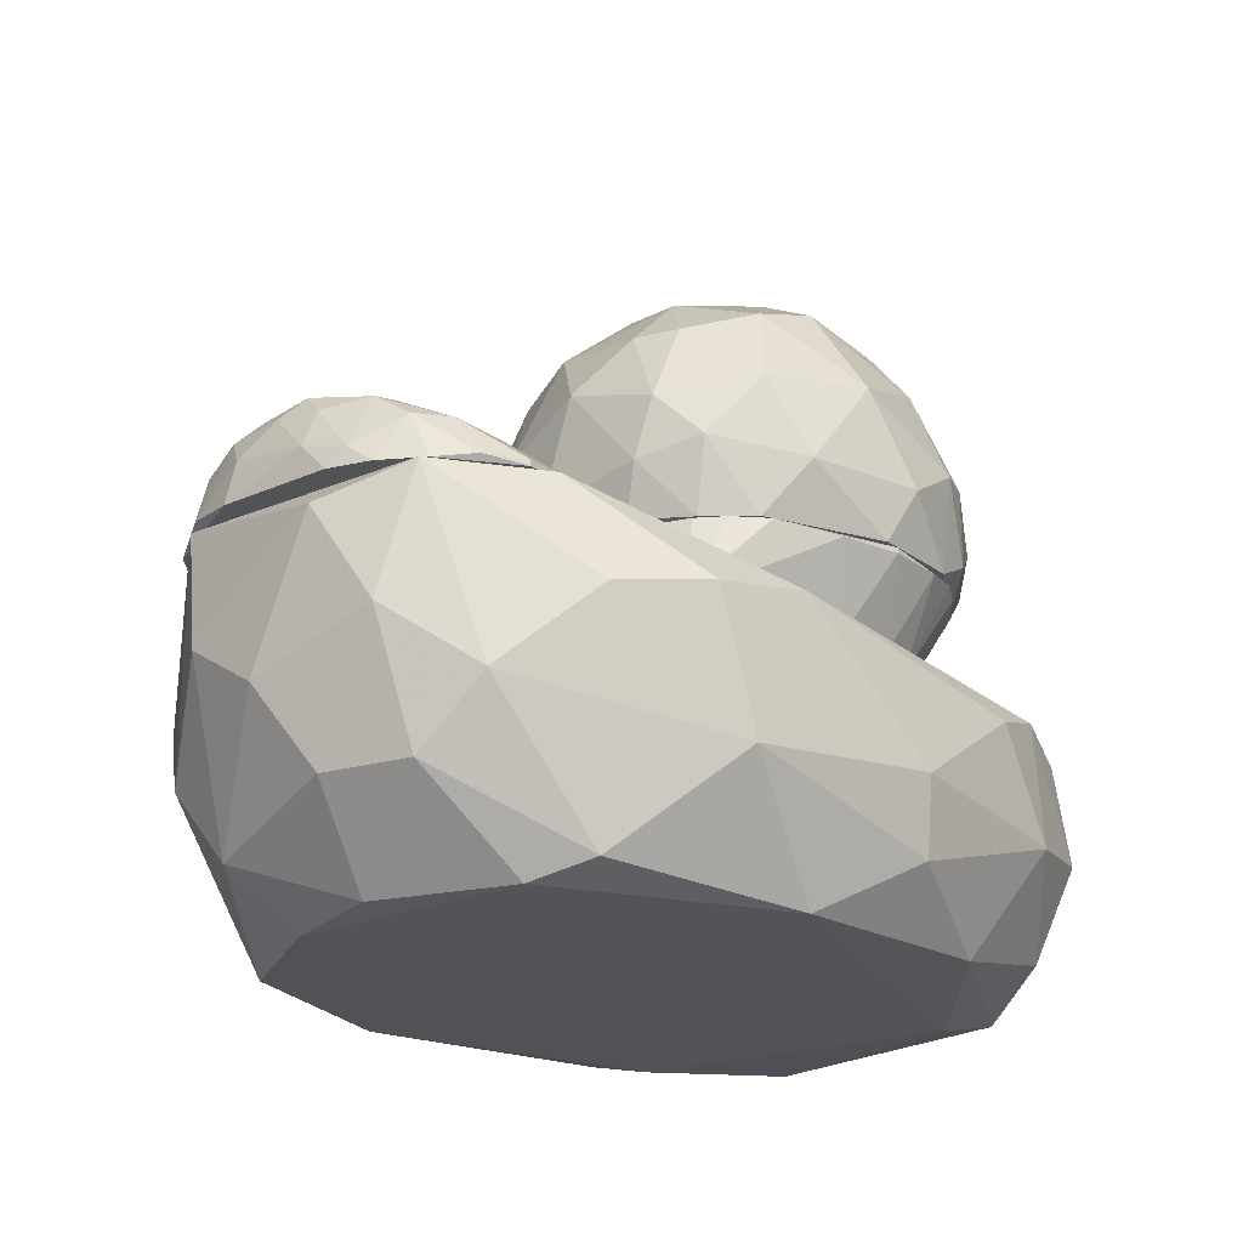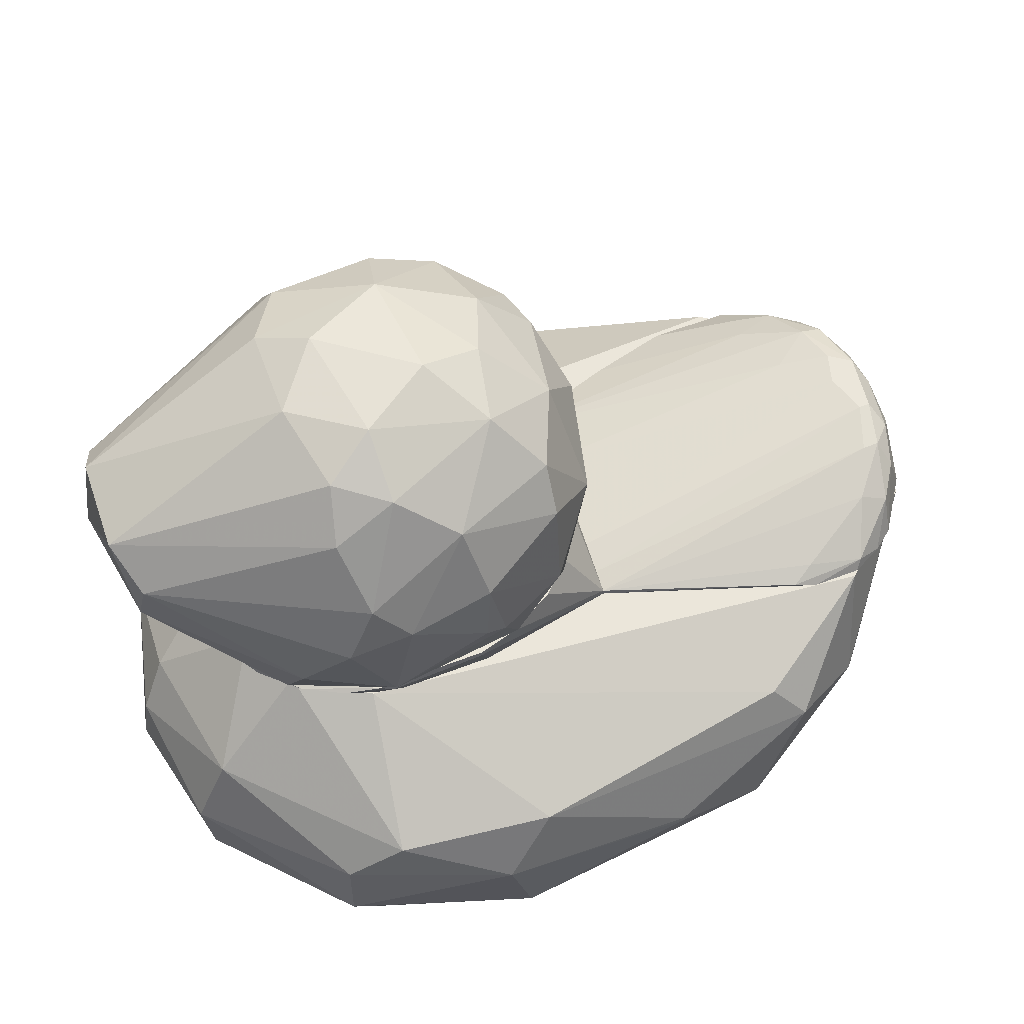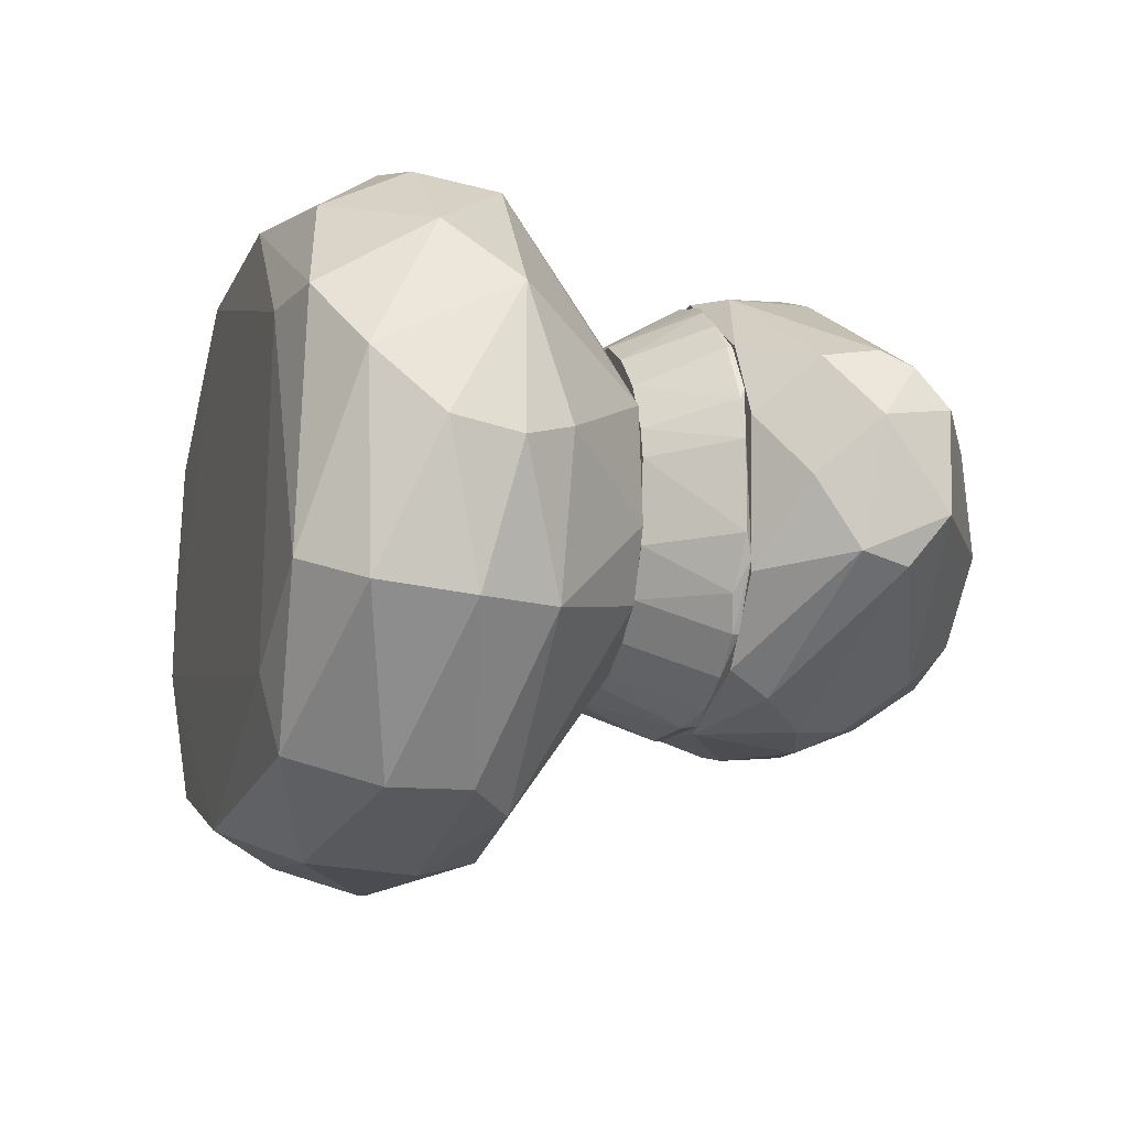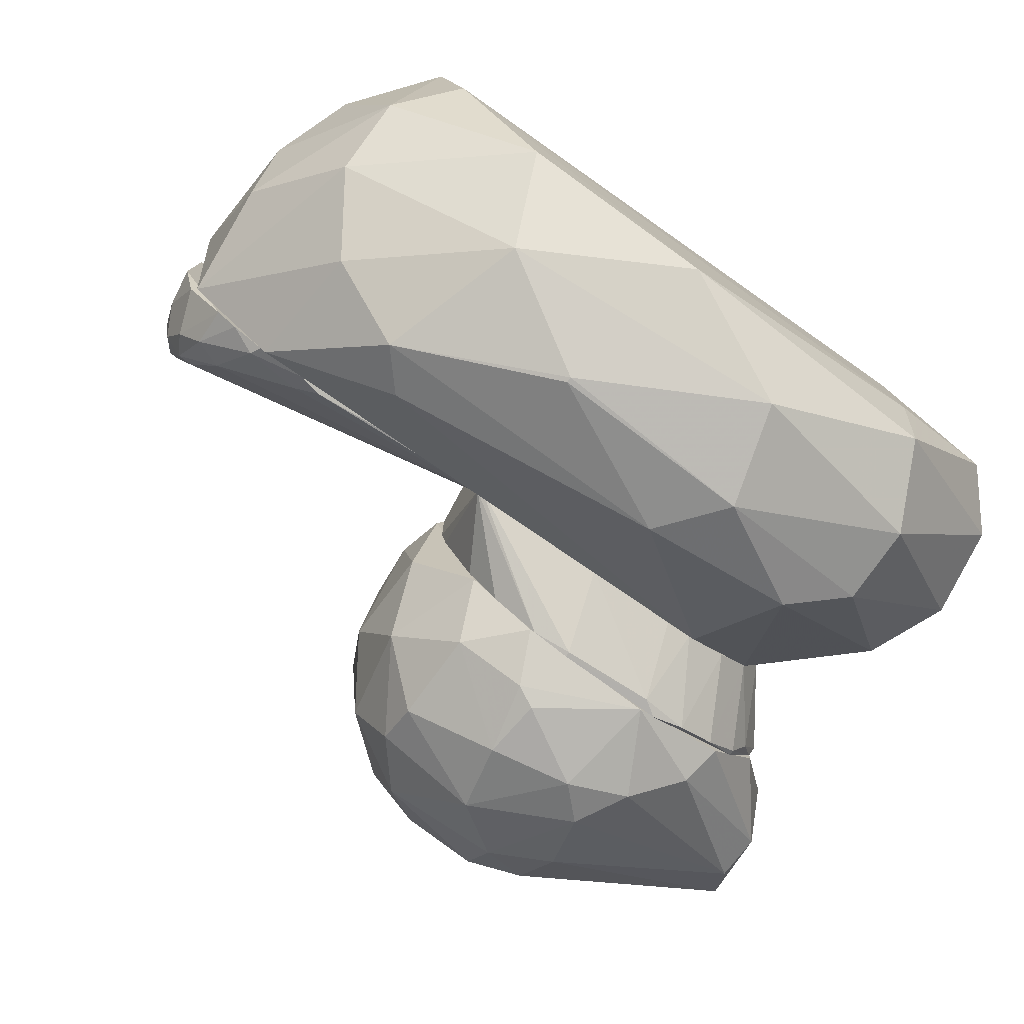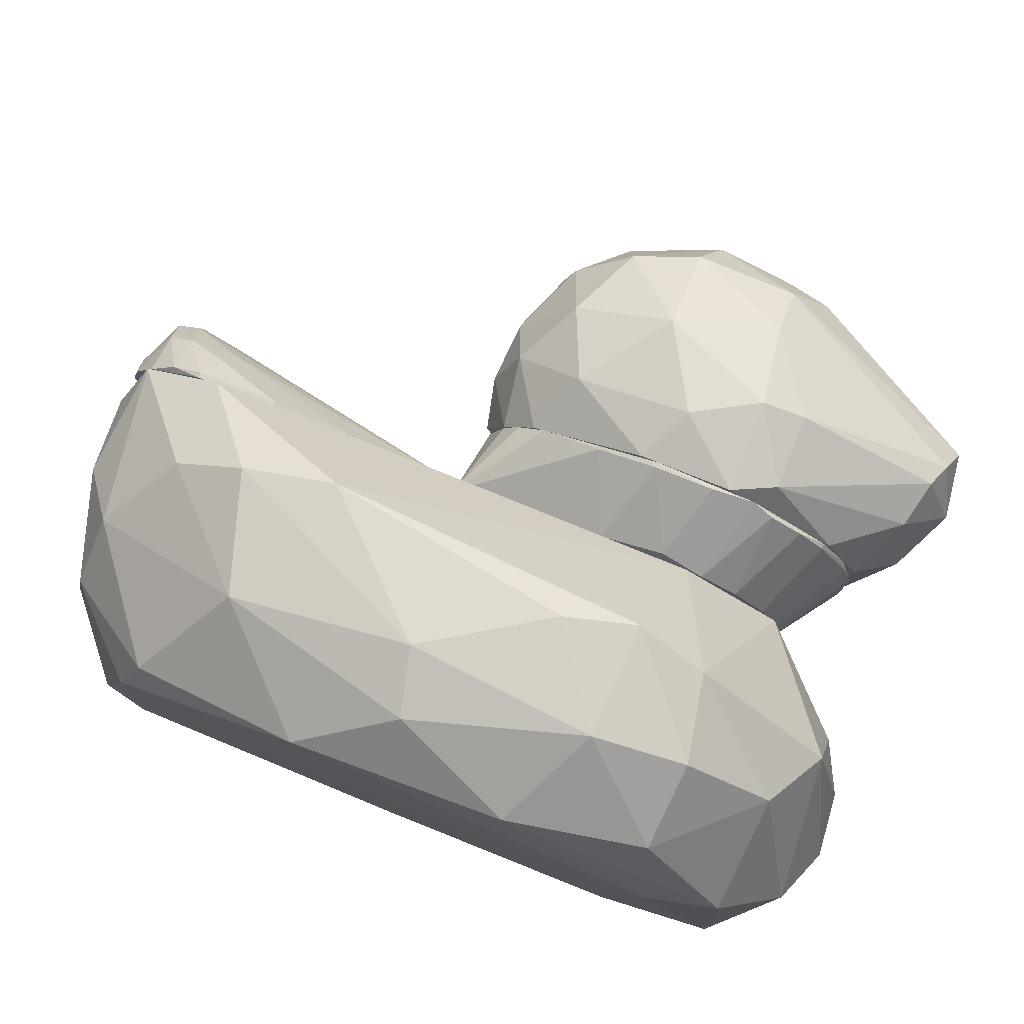
<metadata>
{"format":"obj","ext":"obj","renderer":"f3d","projection":"perspective","resolution":1024,"background":"white","views":[{"elev":-21.9,"azim":-51.8,"up":"+Y"},{"elev":54.9,"azim":157.5,"up":"+Y"},{"elev":-11.3,"azim":73.4,"up":"+Z"},{"elev":-79.0,"azim":-35.4,"up":"+Z"},{"elev":78.3,"azim":21.7,"up":"+Z"}]}
</metadata>
<code>
o convex_0
v 0.007514 0.05479 0.01768
v 0.009296 0.03578 -0.02035
v 0.00692 0.03459 -0.01976
v 0.03247 0.02924 0.01649
v -0.006156 0.02924 0.01352
v 0.04376 0.04587 -0.001329
v 0.003944 0.05598 -0.008462
v 0.03009 0.02924 -0.0144
v 0.01998 0.03934 0.02541
v -0.009126 0.04469 0.000454
v 0.02177 0.05538 -0.009651
v 0.04317 0.04647 0.008763
v -0.003185 0.02924 -0.01203
v 0.0182 0.05954 0.005791
v -0.003185 0.0435 0.01946
v 0.02118 0.0441 -0.01857
v 0.00989 0.02924 0.02422
v 0.04138 0.0334 0.002238
v -0.000809 0.05598 0.006984
v -0.000809 0.04528 -0.015
v 0.0188 0.05479 0.01709
v 0.04079 0.04053 0.01471
v 0.01048 0.05003 -0.01678
v -0.009126 0.0334 -0.003112
v 0.007514 0.04469 0.02422
v 0.04198 0.04231 -0.006085
v 0.0194 0.02924 -0.01916
v -0.009126 0.04172 0.01055
v 0.02474 0.03162 0.02362
v 0.008702 0.05954 -0.001923
v 0.02355 0.05776 -0.00073
v -0.004373 0.05182 -0.004301
v 0.02415 0.03815 -0.01916
v 0.000379 0.03518 0.02244
v 0.03603 0.02924 -0.006085
v -0.00675 0.04053 -0.009651
v 0.009296 0.05895 0.01055
v -0.005562 0.05003 0.01114
v 0.0188 0.04884 0.02184
v 0.04435 0.03934 0.007579
v 0.04257 0.03756 -0.004896
v 0.02296 0.05716 0.009952
v -0.008532 0.02983 0.006984
v 0.000379 0.05241 0.01649
v 0.01642 0.05835 -0.006679
v 0.01286 0.03518 0.02601
v 0.02296 0.05063 -0.01381
v -0.000809 0.03518 -0.01619
v 0.008702 0.04231 -0.01976
v 0.004538 0.02924 -0.01737
v -0.007344 0.03697 0.01531
v 0.03663 0.02924 0.008763
v 0.04198 0.0435 0.01293
v 0.02891 0.0334 -0.01678
v 0.0396 0.03518 0.01411
v 0.002162 0.05776 -0.000735
v 0.01642 0.05419 -0.01321
v 0.02474 0.03994 0.02362
v -0.009726 0.03518 0.008767
v -0.000809 0.05003 -0.01203
v -0.002591 0.02924 0.01827
v 0.01998 0.02924 0.02422
v 0.01761 0.04053 -0.02035
v -0.00675 0.05003 0.00639
f 28 38 64
f 4 5 8
f 8 5 13
f 3 2 27
f 6 11 31
f 12 6 31
f 16 26 33
f 25 15 34
f 4 8 35
f 24 10 36
f 13 24 36
f 10 32 36
f 1 21 37
f 14 30 37
f 28 15 38
f 21 1 39
f 1 25 39
f 25 9 39
f 6 12 40
f 26 6 41
f 35 8 41
f 18 35 41
f 6 40 41
f 40 18 41
f 21 12 42
f 12 31 42
f 31 14 42
f 37 21 42
f 14 37 42
f 13 5 43
f 24 13 43
f 25 1 44
f 15 25 44
f 1 37 44
f 37 19 44
f 38 15 44
f 19 38 44
f 7 30 45
f 30 14 45
f 31 11 45
f 14 31 45
f 9 25 46
f 34 17 46
f 25 34 46
f 11 6 47
f 6 26 47
f 26 16 47
f 13 36 48
f 36 20 48
f 2 3 49
f 20 23 49
f 3 48 49
f 48 20 49
f 8 13 50
f 3 27 50
f 27 8 50
f 48 3 50
f 13 48 50
f 15 28 51
f 34 15 51
f 4 35 52
f 35 18 52
f 12 21 53
f 21 39 53
f 40 12 53
f 22 40 53
f 8 27 54
f 33 26 54
f 27 33 54
f 26 41 54
f 41 8 54
f 29 4 55
f 22 29 55
f 18 40 55
f 40 22 55
f 4 52 55
f 52 18 55
f 30 7 56
f 7 32 56
f 32 19 56
f 19 37 56
f 37 30 56
f 23 7 57
f 16 23 57
f 7 45 57
f 45 11 57
f 11 47 57
f 47 16 57
f 9 29 58
f 29 22 58
f 39 9 58
f 22 53 58
f 53 39 58
f 10 24 59
f 28 10 59
f 43 5 59
f 24 43 59
f 51 28 59
f 5 51 59
f 7 23 60
f 23 20 60
f 32 7 60
f 20 36 60
f 36 32 60
f 5 4 61
f 4 17 61
f 17 34 61
f 51 5 61
f 34 51 61
f 17 4 62
f 4 29 62
f 29 9 62
f 9 46 62
f 46 17 62
f 23 16 63
f 27 2 63
f 16 33 63
f 33 27 63
f 2 49 63
f 49 23 63
f 10 28 64
f 19 32 64
f 32 10 64
f 38 19 64
o convex_1
v 0.04138 -0.008202 0.01114
v -0.009717 0.002496 -0.03343
v -0.009717 0.003087 -0.03343
v -0.03587 0.009619 0.02659
v 0.03128 0.02031 -0.001327
v -0.03825 -0.01355 0.00282
v -0.04657 0.02032 -0.01143
v 0.01583 -0.002261 0.0361
v 0.02474 -0.01236 -0.02331
v -0.01269 -0.01355 0.02957
v 0.0188 0.02031 0.01946
v 0.02296 0.009619 -0.02806
v -0.02518 -0.01355 -0.02213
v -0.04597 0.02032 0.01471
v -0.01804 0.01259 0.03372
v 0.02711 -0.01415 0.01768
v 0.04198 0.001896 -0.01084
v 0.0396 0.006646 0.01887
v -0.03646 0.02031 -0.02034
v -0.0436 -0.004636 0.01292
v -0.04063 -0.000476 -0.01797
v 0.01642 0.01022 0.03492
v 0.03603 -0.01355 -0.007272
v 0.02058 0.02031 -0.01381
v 0.008694 -0.007014 -0.03164
v -0.04835 0.003677 -0.001327
v -0.02398 -0.002261 0.03254
v 0.02533 -0.009987 0.02897
v -0.02636 0.01081 -0.02986
v 0.006313 0.01081 -0.03104
v -0.03171 -0.01177 0.02243
v -0.03646 0.02031 0.02184
v 0.0289 -0.003448 -0.02629
v -0.004965 -0.01355 -0.02748
v -0.02161 -0.004636 -0.02985
v -0.03528 -0.01415 -0.007272
v 0.04376 0.005459 0.003417
v 0.03544 -0.000476 0.02541
v -0.004368 -0.000476 0.0367
v 0.03841 0.01021 -0.01083
v 0.02355 -0.01415 -0.01559
v 0.03009 0.02031 0.01055
v 0.04079 -0.007608 -0.009647
v 0.01048 -0.01296 0.03076
v -0.04954 0.01734 0.005792
v -0.04241 0.001899 0.01946
v 0.01166 0.003677 -0.03282
v -0.04063 -0.008202 -0.01143
v 0.02414 0.008431 0.03254
v 0.03484 -0.01236 0.01827
v -0.03528 0.00724 -0.02451
v -0.002594 -0.007608 0.03492
v -0.02815 0.01081 0.03195
v 0.04436 -0.001667 0.004604
v -0.04775 0.007837 0.01174
v 0.0289 0.004865 -0.02629
v -0.04775 0.008431 -0.009056
v 0.02593 -0.00107 0.03313
v 0.04079 0.01081 0.005202
v -0.0228 0.01497 -0.02807
v 0.008694 0.007837 0.0367
v 0.02831 0.02031 -0.008459
v -0.04538 -0.004636 0.004007
v -0.03408 -0.01355 0.01649
f 100 74 128
f 69 71 78
f 75 79 86
f 83 71 88
f 67 66 93
f 88 76 94
f 67 93 94
f 74 91 95
f 75 78 96
f 79 75 96
f 73 89 97
f 89 73 98
f 89 98 99
f 77 85 99
f 66 89 99
f 93 66 99
f 98 77 99
f 80 74 100
f 77 98 100
f 65 82 102
f 101 81 104
f 73 87 105
f 87 80 105
f 98 73 105
f 80 100 105
f 100 98 105
f 69 78 106
f 78 75 106
f 87 73 107
f 65 87 107
f 97 81 107
f 73 97 107
f 74 80 108
f 92 72 108
f 78 71 109
f 68 78 110
f 91 68 110
f 84 95 110
f 95 91 110
f 66 67 111
f 89 66 111
f 94 76 111
f 67 94 111
f 97 89 111
f 85 77 112
f 100 70 112
f 77 100 112
f 75 86 113
f 102 82 113
f 106 75 113
f 82 106 113
f 87 65 114
f 80 87 114
f 65 102 114
f 102 92 114
f 108 80 114
f 92 108 114
f 71 83 115
f 85 71 115
f 83 93 115
f 99 85 115
f 93 99 115
f 91 74 116
f 72 103 116
f 103 91 116
f 74 108 116
f 108 72 116
f 78 68 117
f 68 91 117
f 96 78 117
f 79 96 117
f 103 79 117
f 91 103 117
f 82 65 118
f 81 101 118
f 101 82 118
f 65 107 118
f 107 81 118
f 78 109 119
f 109 90 119
f 110 78 119
f 84 110 119
f 81 97 120
f 76 104 120
f 104 81 120
f 111 76 120
f 97 111 120
f 71 85 121
f 109 71 121
f 90 109 121
f 85 112 121
f 112 90 121
f 86 72 122
f 72 92 122
f 92 102 122
f 113 86 122
f 102 113 122
f 82 101 123
f 104 69 123
f 101 104 123
f 69 106 123
f 106 82 123
f 83 88 124
f 93 83 124
f 88 94 124
f 94 93 124
f 86 79 125
f 72 86 125
f 103 72 125
f 79 103 125
f 71 69 126
f 88 71 126
f 76 88 126
f 104 76 126
f 69 104 126
f 70 84 127
f 112 70 127
f 90 112 127
f 84 119 127
f 119 90 127
f 84 70 128
f 74 95 128
f 95 84 128
f 70 100 128
o convex_2
v -0.04241 0.02092 0.01828
v -0.03706 0.02032 -0.01976
v -0.04063 0.02032 -0.01797
v -0.04538 0.02924 -0.004301
v -0.008537 0.02092 0.01412
v -0.008537 0.02092 -0.01143
v -0.0436 0.02805 0.009363
v -0.04895 0.02032 0.006982
v -0.02993 0.02032 0.02066
v -0.008537 0.0221 0.006985
v -0.04003 0.02567 -0.01381
v -0.008537 0.02032 -0.01143
v -0.04716 0.02092 -0.01025
v -0.008537 0.0221 -0.005488
v -0.04301 0.02924 0.00045
v -0.04776 0.02686 0.004608
v -0.02934 0.02092 -0.01916
v -0.03825 0.02389 0.01709
v -0.008537 0.02032 0.01412
v -0.04419 0.02805 -0.009056
v -0.04835 0.02448 -0.004301
v -0.04538 0.02507 0.01293
v -0.04419 0.02924 0.004015
v -0.04241 0.02805 -0.009056
v -0.04895 0.02032 -0.004898
v -0.04301 0.02448 -0.0144
v -0.03884 0.02032 0.02066
v -0.02993 0.02092 0.02066
v -0.04657 0.02745 -0.006678
v -0.04657 0.02924 0.00223
v -0.03765 0.02567 0.01353
v -0.04776 0.02032 0.01115
v -0.04419 0.02924 -0.004301
v -0.04241 0.02507 0.0153
v -0.04598 0.02745 0.009363
v -0.04895 0.02329 0.004015
v -0.03765 0.02151 -0.01916
v -0.03884 0.02805 0.005799
v -0.02102 0.02092 0.01828
v -0.04776 0.02745 -0.000143
v -0.04835 0.0221 0.00877
v -0.04301 0.02032 -0.01619
v -0.04538 0.02567 -0.01084
v -0.03884 0.02092 0.02066
v -0.03172 0.0221 -0.01797
v -0.008537 0.02151 -0.009056
v -0.04538 0.02032 0.0153
v -0.03172 0.02032 -0.01976
f 165 145 176
f 131 130 136
f 136 130 137
f 133 134 138
f 134 133 140
f 137 130 140
f 138 134 142
f 138 142 143
f 134 140 145
f 140 133 147
f 137 140 147
f 138 143 151
f 143 132 151
f 134 139 152
f 148 132 152
f 139 148 152
f 131 136 153
f 149 141 153
f 148 139 154
f 136 137 155
f 155 137 156
f 132 148 157
f 141 149 157
f 135 151 158
f 151 132 158
f 133 135 159
f 146 156 159
f 136 155 160
f 143 142 161
f 132 143 161
f 152 132 161
f 150 129 162
f 159 135 162
f 146 159 162
f 158 144 163
f 135 158 163
f 150 162 163
f 162 135 163
f 153 136 164
f 149 153 164
f 130 131 165
f 131 154 165
f 154 139 165
f 135 133 166
f 133 138 166
f 151 135 166
f 138 151 166
f 147 133 167
f 137 147 167
f 156 137 167
f 133 159 167
f 159 156 167
f 132 157 168
f 157 149 168
f 144 158 168
f 158 132 168
f 164 144 168
f 149 164 168
f 136 160 169
f 160 150 169
f 163 144 169
f 150 163 169
f 144 164 169
f 164 136 169
f 131 153 170
f 153 141 170
f 154 131 170
f 154 170 171
f 148 154 171
f 157 148 171
f 141 157 171
f 170 141 171
f 129 155 172
f 156 146 172
f 155 156 172
f 162 129 172
f 146 162 172
f 139 134 173
f 134 145 173
f 145 165 173
f 165 139 173
f 142 134 174
f 134 152 174
f 161 142 174
f 152 161 174
f 129 150 175
f 155 129 175
f 150 160 175
f 160 155 175
f 140 130 176
f 145 140 176
f 130 165 176
o convex_3
v 0.03485 0.02924 0.01174
v 0.009294 0.02864 -0.01857
v 0.009294 0.02924 -0.01857
v -0.008537 0.02092 0.01353
v 0.02831 0.02032 -0.007866
v -0.004372 0.02924 0.0159
v -0.008537 0.02032 -0.01144
v 0.02058 0.02032 0.01887
v 0.01167 0.02924 0.02422
v 0.03247 0.02924 -0.01143
v -0.007343 0.02924 -0.003707
v 0.01701 0.02032 -0.0144
v 0.03128 0.02032 0.005202
v 0.02534 0.02864 0.02184
v 0.03663 0.02864 -0.002517
v 0.008702 0.02032 0.01946
v 0.02474 0.02864 -0.01738
v -0.000211 0.02924 -0.0144
v 0.02831 0.02032 0.01293
v -0.00794 0.02924 0.006987
v 0.005138 0.02864 0.02244
v -0.008537 0.02032 0.01353
v 0.006916 0.02032 -0.0144
v 0.0182 0.02864 0.02422
v 0.02474 0.02032 -0.01143
v 0.03663 0.02864 0.006392
v 0.01939 0.02805 -0.01857
v 0.03187 0.02924 0.01649
v 0.03069 0.02032 -0.003108
v -0.00378 0.02924 -0.01084
v -0.001401 0.02924 0.01887
v 0.03247 0.02864 -0.01143
v 0.02474 0.02032 0.01649
v 0.02118 0.02924 -0.01856
v 0.03544 0.02864 0.01055
v 0.0289 0.02864 -0.015
v 0.005138 0.02924 -0.01738
v 0.03187 0.02864 0.01649
v -0.008537 0.02092 -0.01144
v 0.01583 0.02092 0.02006
v 0.03603 0.02924 -0.004892
v 0.02296 0.02924 0.02303
v 0.03425 0.02805 -0.007866
v 0.01167 0.02864 0.02422
v 0.01999 0.02032 -0.01381
v -0.006154 0.02924 0.01293
v 0.03069 0.02032 0.008172
v -0.00794 0.02924 -0.000737
v 0.0289 0.02864 0.01946
f 204 218 225
f 177 179 182
f 183 181 184
f 177 182 185
f 179 177 186
f 182 179 187
f 181 183 188
f 184 181 189
f 183 184 192
f 187 179 194
f 184 189 195
f 182 187 196
f 192 197 198
f 180 183 198
f 183 192 198
f 183 178 199
f 188 183 199
f 181 188 201
f 189 191 202
f 178 179 203
f 199 178 203
f 188 199 203
f 177 185 204
f 189 181 205
f 191 189 205
f 187 194 206
f 182 180 207
f 185 182 207
f 197 185 207
f 198 197 207
f 180 198 207
f 190 184 209
f 184 195 209
f 179 186 210
f 203 179 210
f 193 203 210
f 202 177 211
f 181 201 212
f 201 193 212
f 186 208 212
f 208 181 212
f 210 186 212
f 193 210 212
f 179 178 213
f 178 183 213
f 194 179 213
f 177 204 214
f 195 211 214
f 211 177 214
f 183 180 215
f 180 196 215
f 187 206 215
f 206 194 215
f 213 183 215
f 194 213 215
f 192 184 216
f 184 200 216
f 186 177 217
f 177 202 217
f 202 191 217
f 208 186 217
f 184 190 218
f 200 184 218
f 185 200 218
f 204 185 218
f 205 181 219
f 191 205 219
f 181 208 219
f 217 191 219
f 208 217 219
f 185 197 220
f 197 192 220
f 200 185 220
f 192 216 220
f 216 200 220
f 201 188 221
f 193 201 221
f 203 193 221
f 188 203 221
f 180 182 222
f 196 180 222
f 182 196 222
f 195 189 223
f 189 202 223
f 211 195 223
f 202 211 223
f 196 187 224
f 215 196 224
f 187 215 224
f 190 209 225
f 209 195 225
f 214 204 225
f 195 214 225
f 218 190 225

</code>
